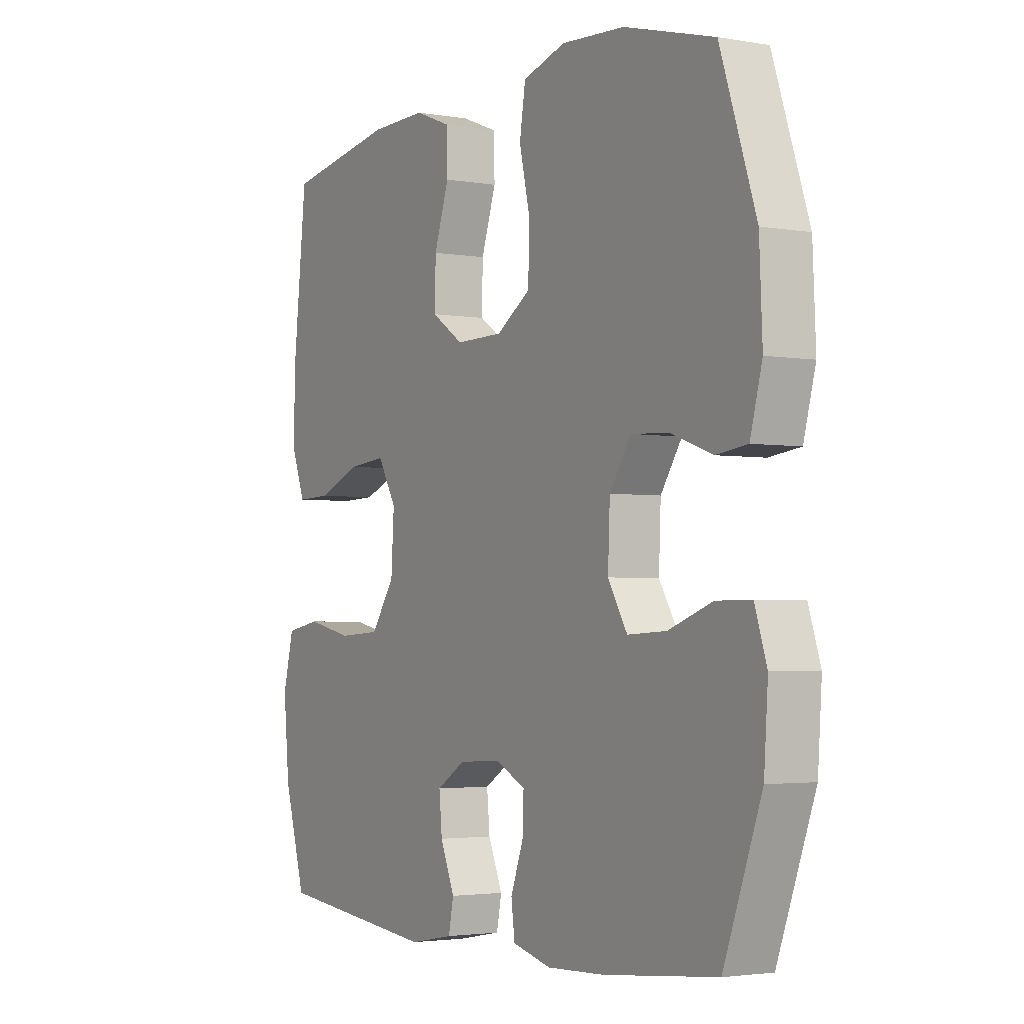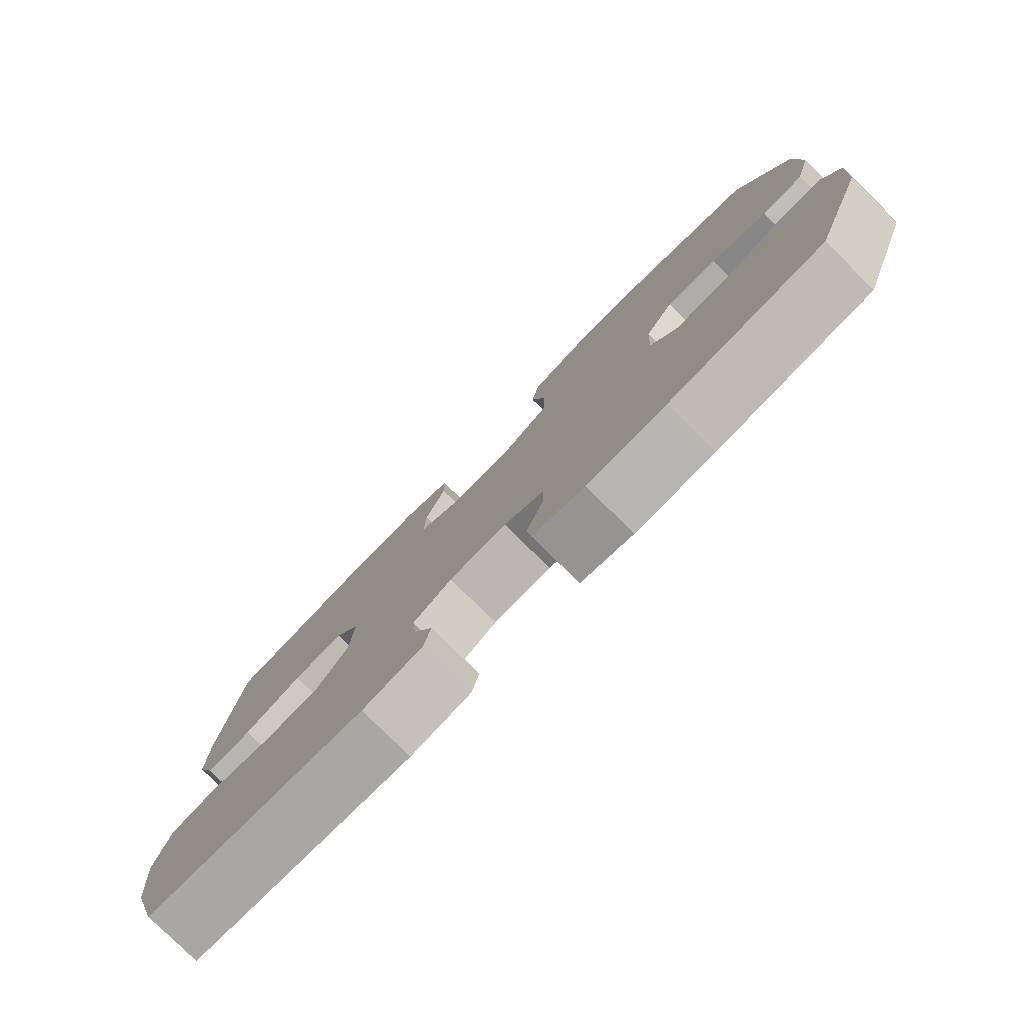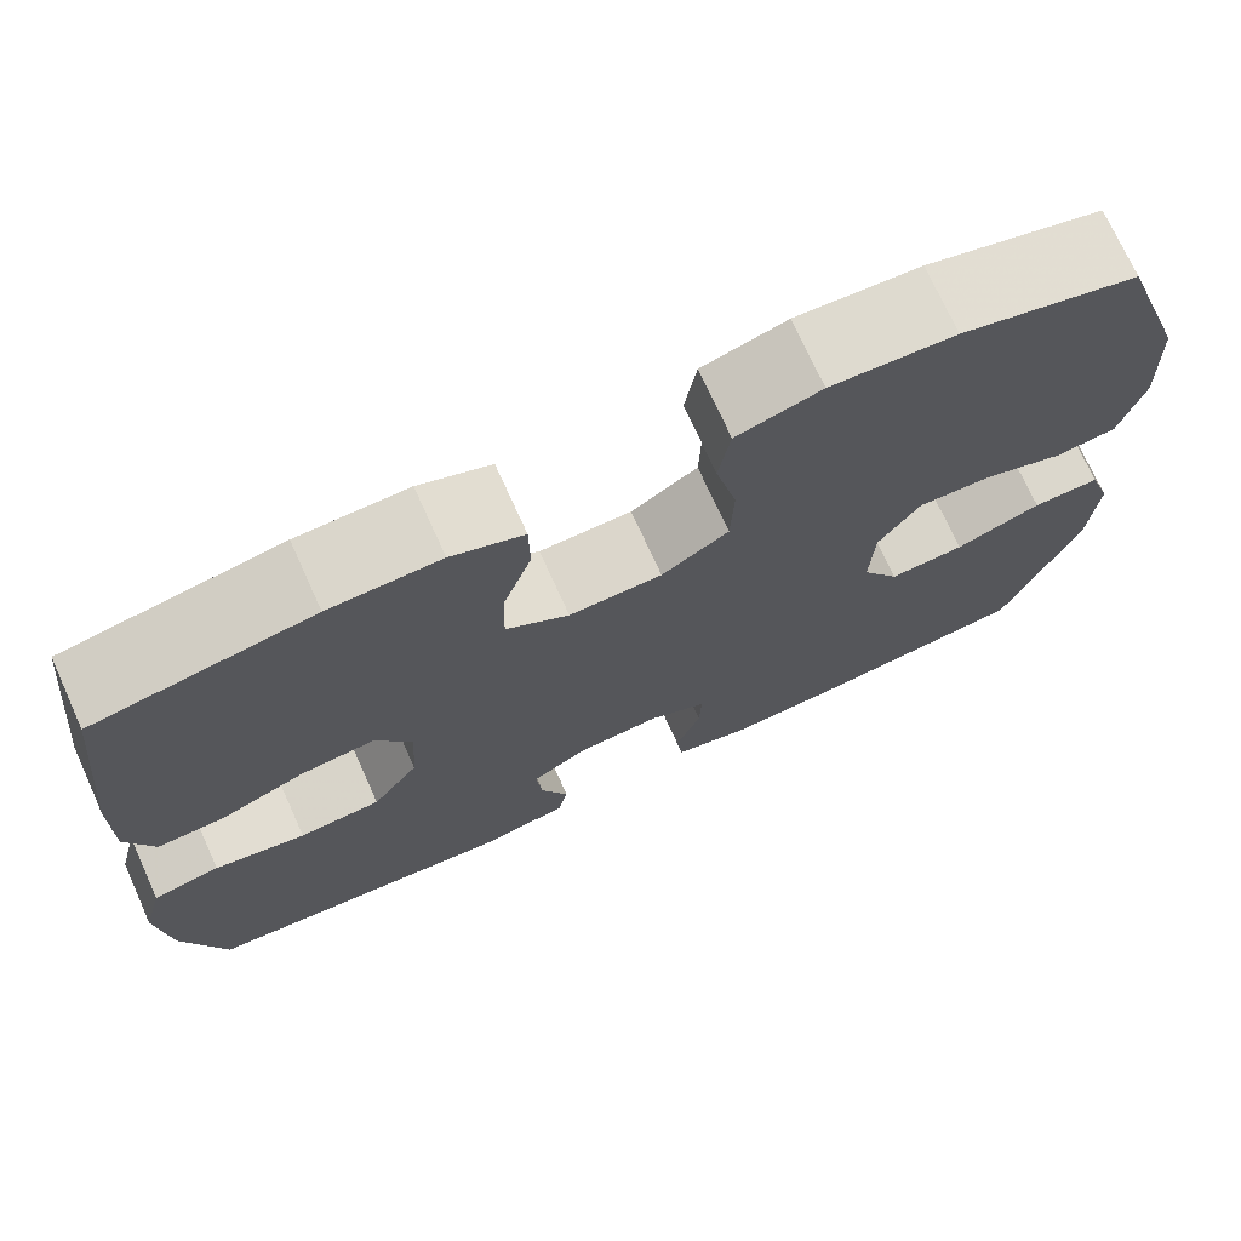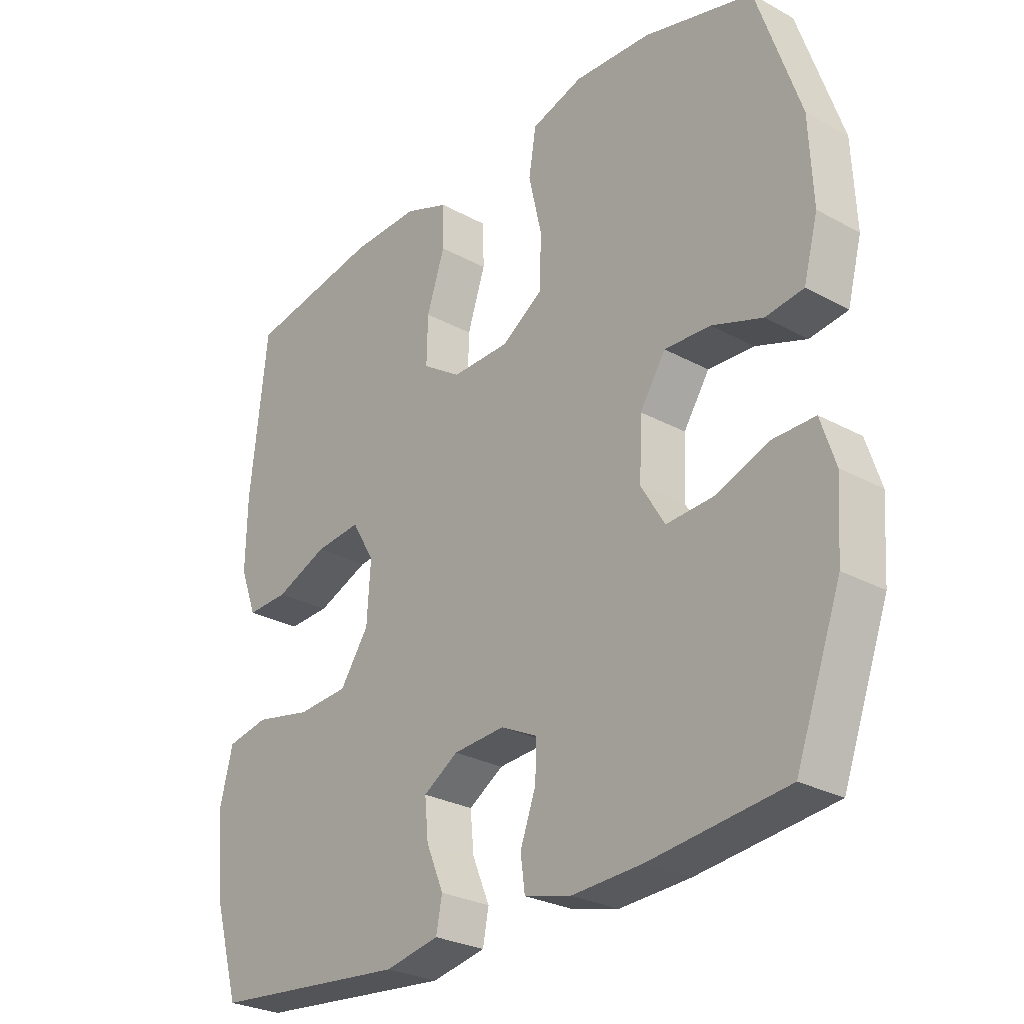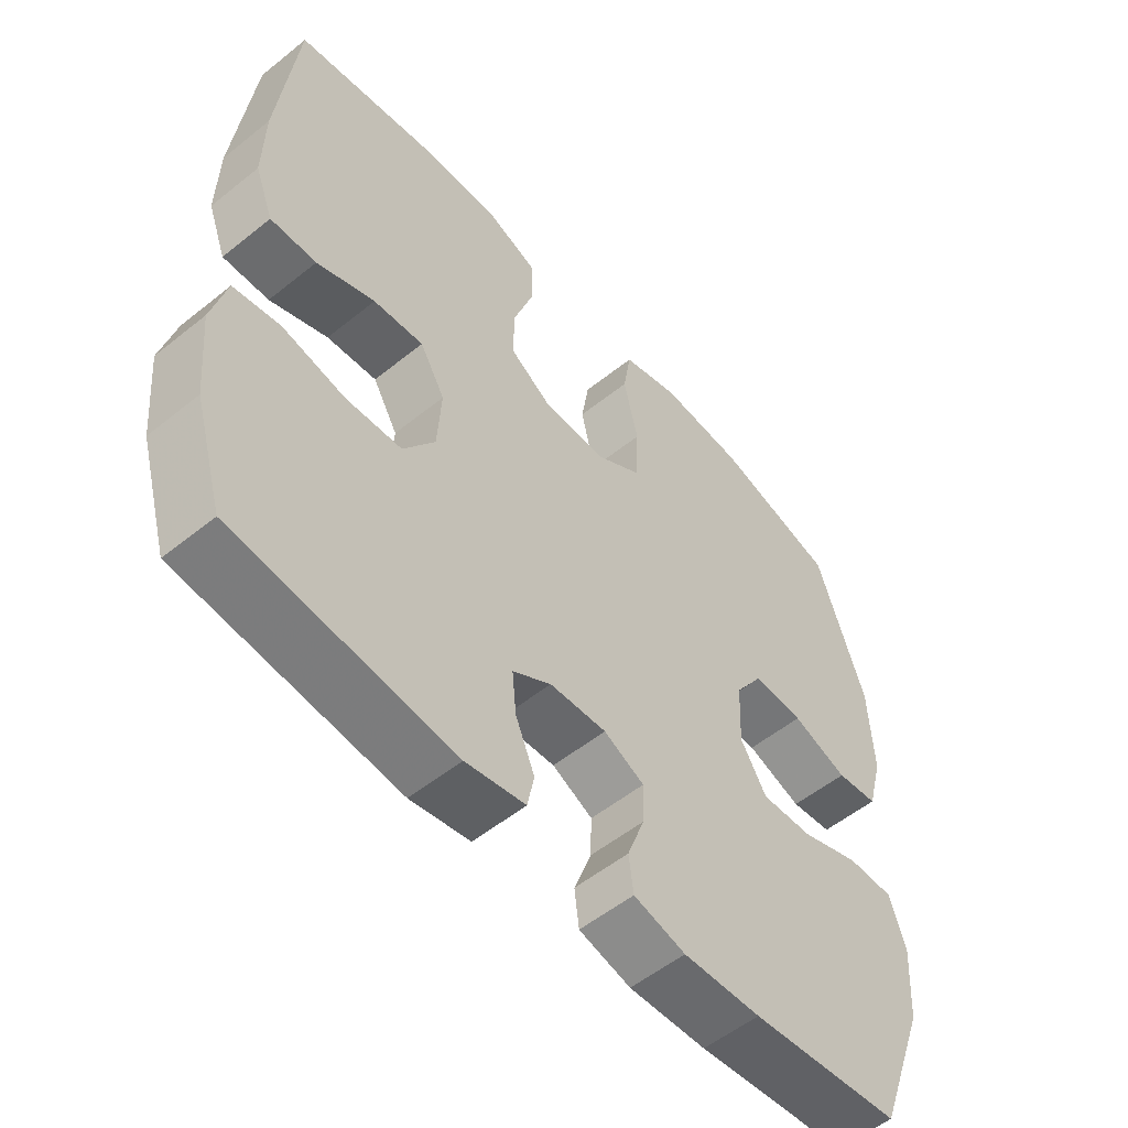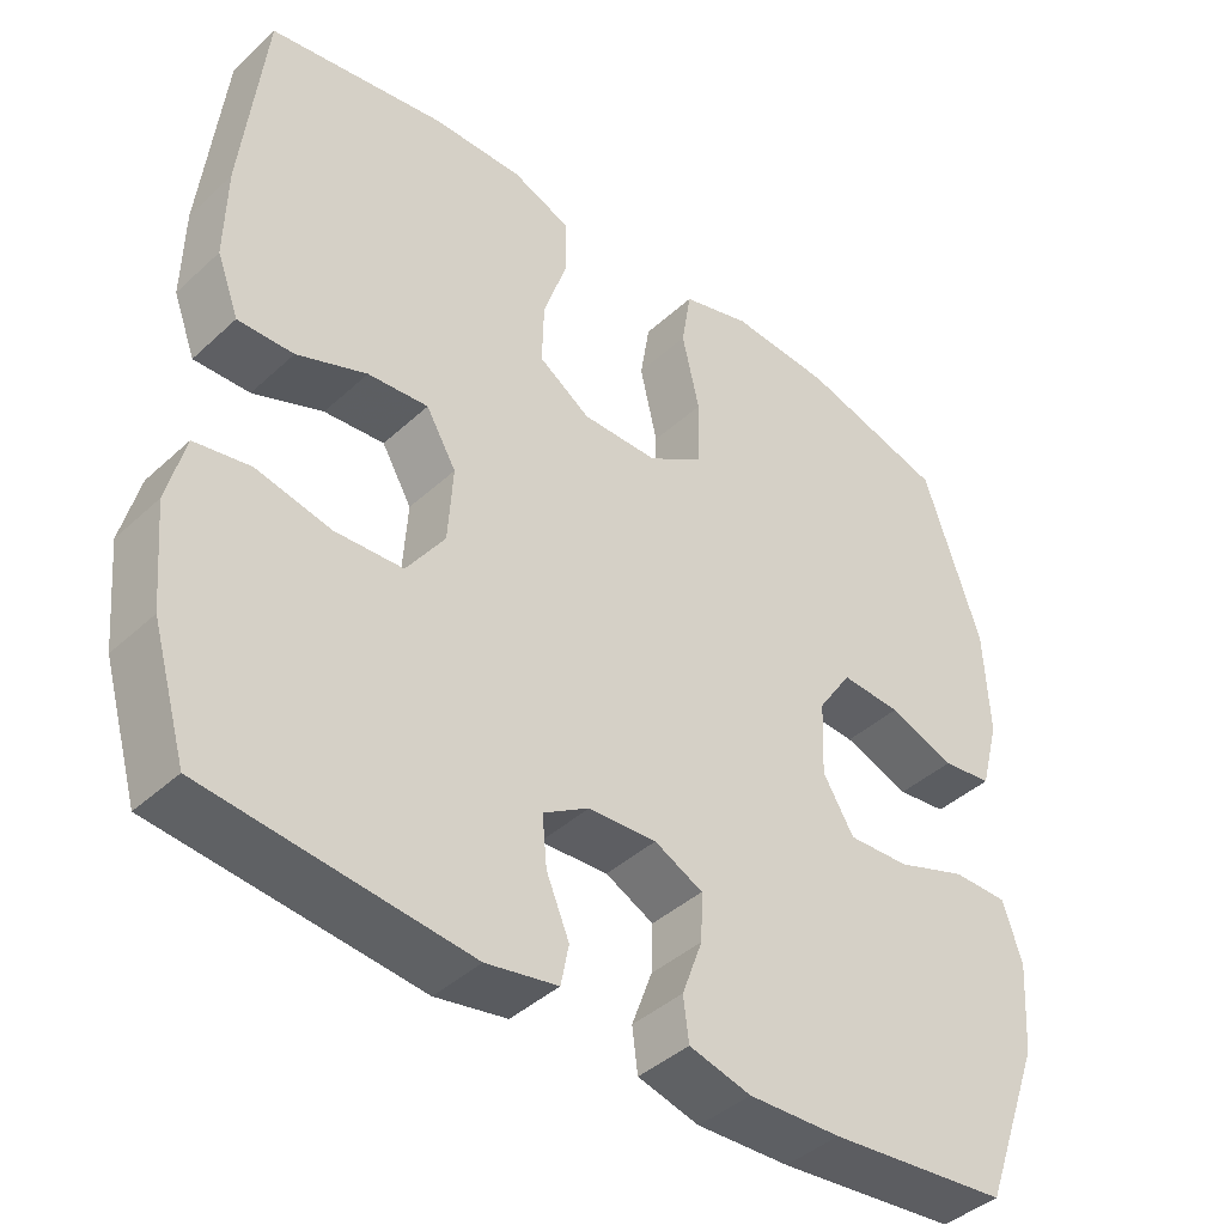
<metadata>
{"format":"obj","ext":"obj","renderer":"f3d","projection":"perspective","resolution":1024,"background":"white","views":[{"elev":-2.9,"azim":-121.0,"up":"+Z"},{"elev":-79.6,"azim":-134.5,"up":"+Z"},{"elev":73.1,"azim":155.6,"up":"+Z"},{"elev":-27.7,"azim":-129.9,"up":"+Z"},{"elev":-54.7,"azim":130.4,"up":"+Z"},{"elev":-41.9,"azim":137.6,"up":"+Z"}]}
</metadata>
<code>
v 0.5 0.07 -0.5
v 0.171 0.07 -0.534
v 0.081 0.07 -0.517
v 0.071 0.07 -0.466
v 0.1 0.07 -0.397
v 0.106 0.07 -0.334
v 0.048 0.07 -0.298
v -0.038 0.07 -0.293
v -0.099 0.07 -0.323
v -0.097 0.07 -0.383
v -0.071 0.07 -0.454
v -0.078 0.07 -0.509
v -0.156 0.07 -0.529
v -0.273 0.07 -0.524
v -0.5 0.07 -0.5
v -0.576 0.07 -0.294
v -0.584 0.07 -0.178
v -0.56 0.07 -0.104
v -0.49 0.07 -0.104
v -0.401 0.07 -0.136
v -0.323 0.07 -0.14
v -0.284 0.07 -0.075
v -0.288 0.07 0.02
v -0.331 0.07 0.085
v -0.407 0.07 0.081
v -0.491 0.07 0.051
v -0.554 0.07 0.059
v -0.578 0.07 0.149
v -0.572 0.07 0.285
v -0.5 0.07 0.5
v -0.318 0.07 0.55
v -0.19 0.07 0.558
v -0.103 0.07 0.532
v -0.091 0.07 0.457
v -0.113 0.07 0.36
v -0.11 0.07 0.274
v -0.041 0.07 0.229
v 0.055 0.07 0.228
v 0.12 0.07 0.271
v 0.118 0.07 0.35
v 0.088 0.07 0.44
v 0.089 0.07 0.511
v 0.163 0.07 0.54
v 0.277 0.07 0.538
v 0.5 0.07 0.5
v 0.528 0.07 0.241
v 0.53 0.07 0.125
v 0.502 0.07 0.051
v 0.432 0.07 0.053
v 0.344 0.07 0.088
v 0.268 0.07 0.095
v 0.23 0.07 0.03
v 0.236 0.07 -0.066
v 0.284 0.07 -0.136
v 0.369 0.07 -0.141
v 0.464 0.07 -0.121
v 0.534 0.07 -0.134
v 0.556 0.07 -0.221
v 0.544 0.07 -0.35
v 0.5 0 -0.5
v 0.171 0 -0.534
v 0.081 0 -0.517
v 0.071 0 -0.466
v 0.1 0 -0.397
v 0.106 0 -0.334
v 0.048 0 -0.298
v -0.038 0 -0.293
v -0.099 0 -0.323
v -0.097 0 -0.383
v -0.071 0 -0.454
v -0.078 0 -0.509
v -0.156 0 -0.529
v -0.273 0 -0.524
v -0.5 0 -0.5
v -0.576 0 -0.294
v -0.584 0 -0.178
v -0.56 0 -0.104
v -0.49 0 -0.104
v -0.401 0 -0.136
v -0.323 0 -0.14
v -0.284 0 -0.075
v -0.288 0 0.02
v -0.331 0 0.085
v -0.407 0 0.081
v -0.491 0 0.051
v -0.554 0 0.059
v -0.578 0 0.149
v -0.572 0 0.285
v -0.5 0 0.5
v -0.318 0 0.55
v -0.19 0 0.558
v -0.103 0 0.532
v -0.091 0 0.457
v -0.113 0 0.36
v -0.11 0 0.274
v -0.041 0 0.229
v 0.055 0 0.228
v 0.12 0 0.271
v 0.118 0 0.35
v 0.088 0 0.44
v 0.089 0 0.511
v 0.163 0 0.54
v 0.277 0 0.538
v 0.5 0 0.5
v 0.528 0 0.241
v 0.53 0 0.125
v 0.502 0 0.051
v 0.432 0 0.053
v 0.344 0 0.088
v 0.268 0 0.095
v 0.23 0 0.03
v 0.236 0 -0.066
v 0.284 0 -0.136
v 0.369 0 -0.141
v 0.464 0 -0.121
v 0.534 0 -0.134
v 0.556 0 -0.221
v 0.544 0 -0.35
f 55 56 57 58
f 54 55 58 59
f 47 48 49 50
f 47 50 51
f 46 47 51
f 45 46 51
f 44 45 51 52
f 40 41 42 43
f 39 40 43 44
f 32 33 34 35
f 32 35 36
f 31 32 36
f 30 31 36
f 29 30 36 37
f 25 26 27 28
f 24 25 28 29
f 17 18 19 20
f 17 20 21
f 16 17 21
f 15 16 21
f 14 15 21 22
f 10 11 12 13
f 9 10 13 14
f 2 3 4 5
f 2 5 6
f 54 59 1 2
f 53 54 2 6
f 52 53 6 7
f 39 44 52 7
f 38 39 7 8
f 37 38 8 9
f 24 29 37
f 23 24 37
f 22 23 37 9
f 9 14 22
f 117 116 115 114
f 118 117 114 113
f 109 108 107 106
f 110 109 106
f 110 106 105
f 110 105 104
f 111 110 104 103
f 102 101 100 99
f 103 102 99 98
f 94 93 92 91
f 95 94 91
f 95 91 90
f 95 90 89
f 96 95 89 88
f 87 86 85 84
f 88 87 84 83
f 79 78 77 76
f 80 79 76
f 80 76 75
f 80 75 74
f 81 80 74 73
f 72 71 70 69
f 73 72 69 68
f 64 63 62 61
f 65 64 61
f 61 60 118 113
f 65 61 113 112
f 66 65 112 111
f 66 111 103 98
f 67 66 98 97
f 68 67 97 96
f 96 88 83
f 96 83 82
f 68 96 82 81
f 81 73 68
f 1 60 61 2
f 2 61 62 3
f 3 62 63 4
f 4 63 64 5
f 5 64 65 6
f 6 65 66 7
f 7 66 67 8
f 8 67 68 9
f 9 68 69 10
f 10 69 70 11
f 11 70 71 12
f 12 71 72 13
f 13 72 73 14
f 14 73 74 15
f 15 74 75 16
f 16 75 76 17
f 17 76 77 18
f 18 77 78 19
f 19 78 79 20
f 20 79 80 21
f 21 80 81 22
f 22 81 82 23
f 23 82 83 24
f 24 83 84 25
f 25 84 85 26
f 26 85 86 27
f 27 86 87 28
f 28 87 88 29
f 29 88 89 30
f 30 89 90 31
f 31 90 91 32
f 32 91 92 33
f 33 92 93 34
f 34 93 94 35
f 35 94 95 36
f 36 95 96 37
f 37 96 97 38
f 38 97 98 39
f 39 98 99 40
f 40 99 100 41
f 41 100 101 42
f 42 101 102 43
f 43 102 103 44
f 44 103 104 45
f 45 104 105 46
f 46 105 106 47
f 47 106 107 48
f 48 107 108 49
f 49 108 109 50
f 50 109 110 51
f 51 110 111 52
f 52 111 112 53
f 53 112 113 54
f 54 113 114 55
f 55 114 115 56
f 56 115 116 57
f 57 116 117 58
f 58 117 118 59
f 59 118 60 1

</code>
